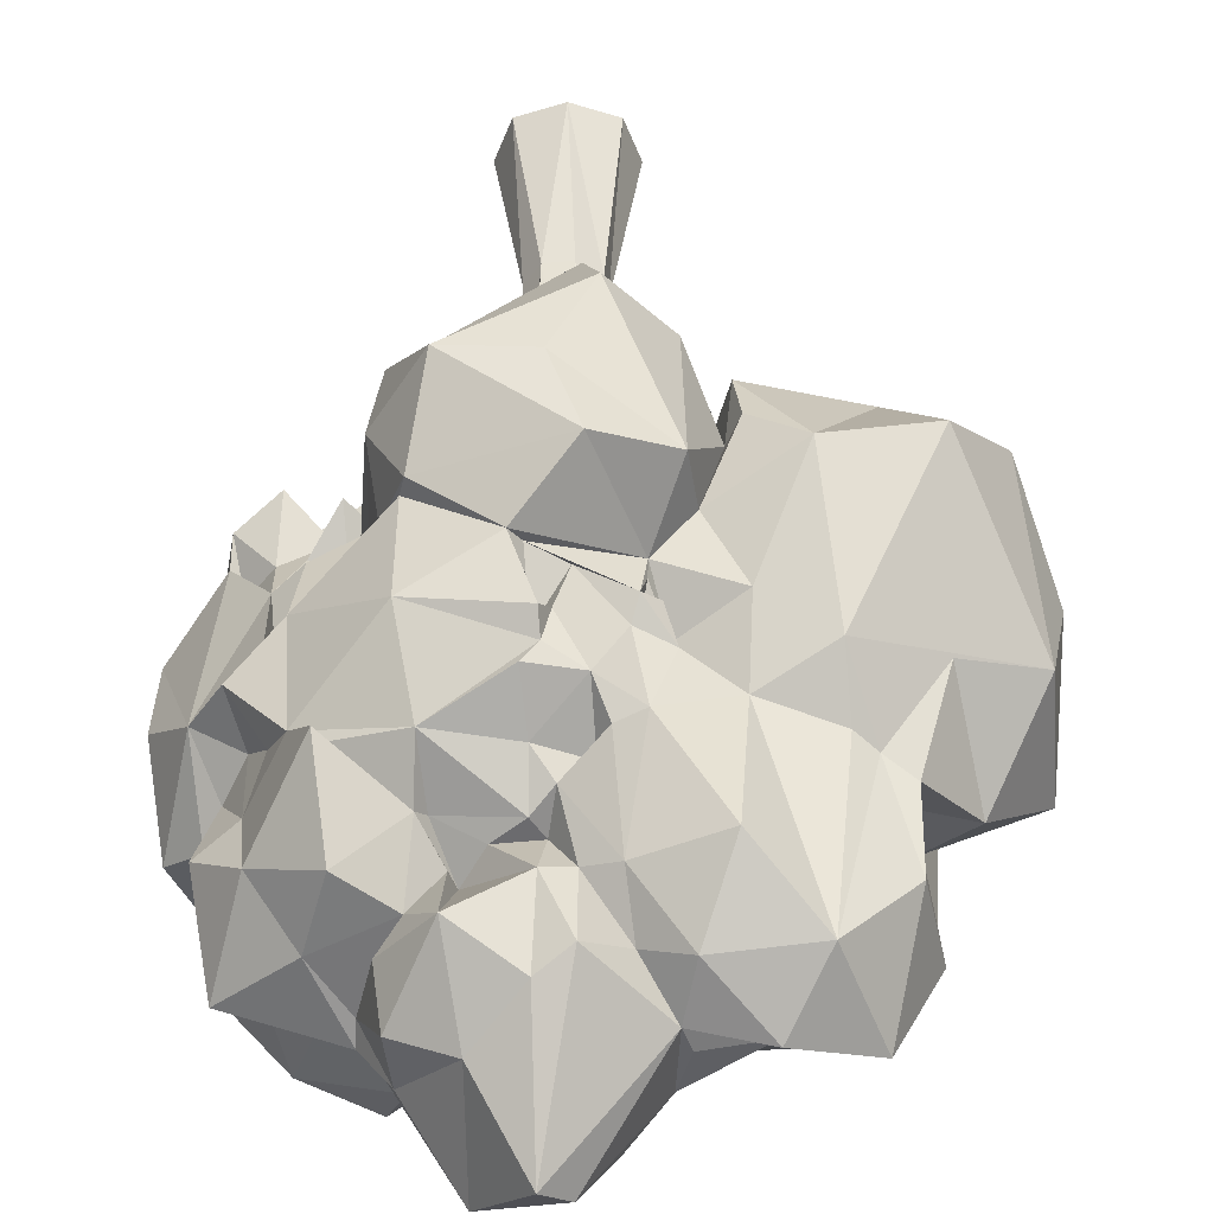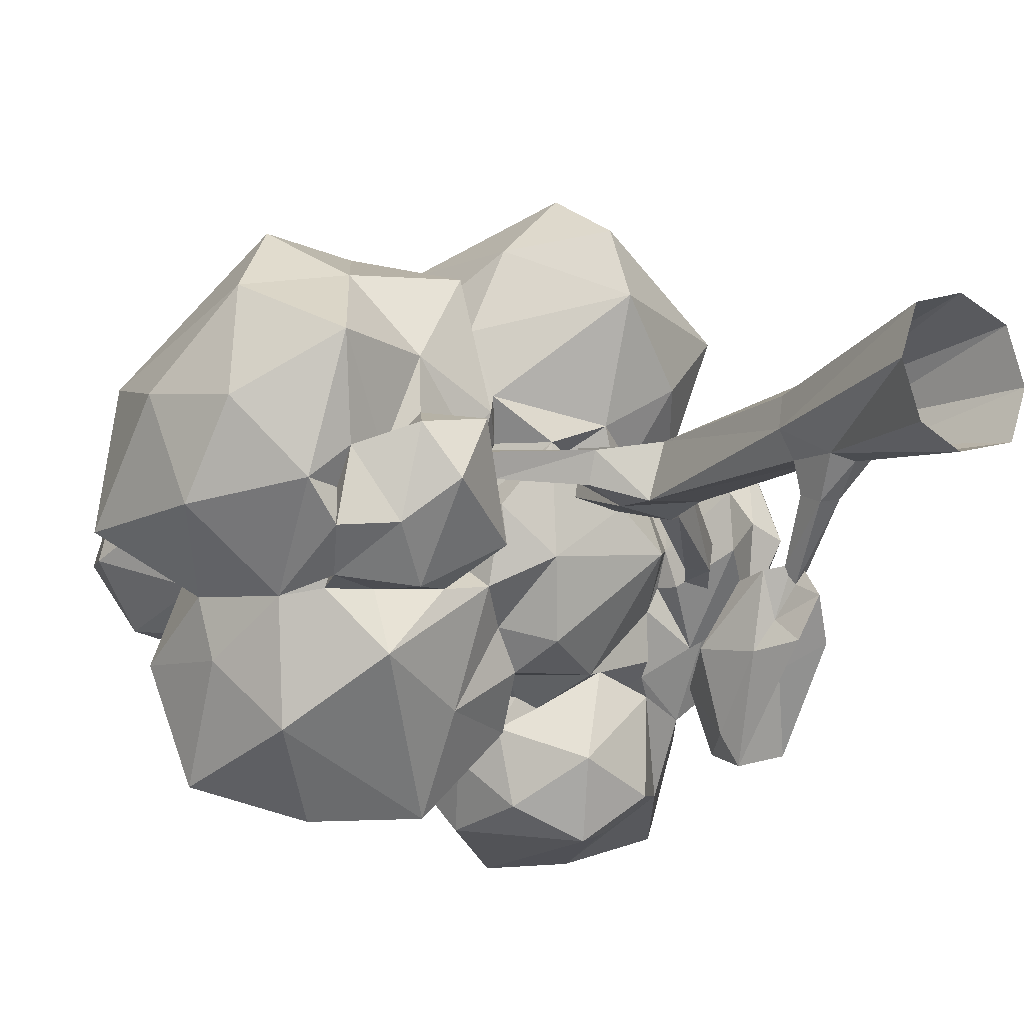
<metadata>
{"format":"obj","ext":"obj","renderer":"f3d","projection":"perspective","resolution":1024,"background":"white","views":[{"elev":45.6,"azim":-179.7,"up":"+Z"},{"elev":-15.1,"azim":-35.5,"up":"+Z"}]}
</metadata>
<code>
o _4_tree_Icosphere.043
v -0.2589 -0.01165 0.1024
v -0.1024 -0.01165 0.1024
v -0.2589 -0.01165 -0.05423
v -0.1024 -0.01165 -0.05423
v -0.2144 0.2067 -0.03549
v -0.2338 0.2776 0.05681
v -0.1213 0.2067 -0.009509
v -0.2278 0.6394 -0.01417
v -0.1403 0.6354 -0.02195
v -0.1317 0.6845 0.07814
v -0.1399 0.7069 0.001171
v -0.1055 0.6603 -0.006431
v -0.09948 0.6947 0.06371
v -0.1052 0.7104 0.009773
v 0.03595 0.7645 -0.04498
v 0.02001 0.7957 -0.001264
v 0.0103 0.7917 -0.04025
v -0.2274 0.574 -0.02034
v -0.1407 0.568 -0.009469
v -0.1406 0.5516 0.06248
v -0.2827 0.6606 0.01465
v -0.2842 0.6376 0.05677
v -0.2928 0.6278 0.003895
v -0.128 0.2802 -0.008681
v -0.2137 0.2807 -0.02855
v -0.148 0.2771 0.07668
v -0.1939 0.2527 -0.08836
v -0.1497 0.2878 -0.0617
v -0.1968 0.2881 -0.07191
v -0.1413 0.3688 -0.1437
v -0.287 -0.01165 0.02407
v -0.07428 -0.01165 0.02407
v -0.2395 0.2793 0.01047
v -0.1222 0.2786 0.03766
v -0.1339 0.6112 0.0623
v -0.101 0.6433 0.05261
v 0.04555 0.7682 -0.002157
v -0.2147 0.5544 0.06359
v -0.1344 0.5603 0.02337
v -0.297 0.6069 0.04973
v -0.1941 -0.01165 -0.08231
v -0.1714 0.2067 -0.0399
v -0.1602 0.2522 -0.0795
v -0.1807 -0.01165 0.1304
v -0.2214 0.6152 0.07008
v -0.1808 0.5517 0.06917
v -0.1946 0.2768 0.08246
v -0.1808 1.21 0.3589
v -0.2249 1.295 0.3452
v -0.3707 0.8114 0.266
v -0.216 1.04 0.4757
v -0.2096 0.6816 0.4186
v -0.2329 0.7848 0.4901
v 0.03139 0.7539 0.3074
v -0.07238 0.7127 0.2044
v -0.196 0.6529 0.3134
v -0.3282 0.7855 0.3924
v -0.1775 0.7386 0.1377
v 0.04633 0.9093 0.3444
v 0.05987 0.9023 0.1709
v -0.1687 0.9162 0.4889
v -0.03391 0.8997 0.4779
v -0.3344 1.013 0.4172
v -0.008051 1.038 0.3971
v -0.2291 1.41 -0.1273
v -0.1623 1.604 0.1895
v -0.2108 1.765 0.001975
v 0.01713 1.537 -0.06624
v -0.08807 1.656 0.112
v -0.2681 1.503 -0.167
v -0.2121 1.577 0.219
v -0.1673 1.482 0.2292
v -0.321 1.609 -0.009947
v -0.2592 1.601 -0.1468
v -0.0608 1.545 0.2267
v 0.003231 1.616 0.09853
v -0.1697 1.786 0.04542
v -0.09231 1.724 -0.07581
v -0.00641 1.611 -0.003987
v -0.4617 0.7984 -0.1332
v -0.5221 0.7092 0.07785
v -0.4261 0.6871 0.09285
v -0.4737 0.6786 -0.00326
v -0.5298 0.7471 -0.06073
v -0.3573 0.807 0.07277
v -0.3351 0.7678 -0.06007
v -0.3961 0.8366 -0.1202
v -0.4834 0.7728 0.197
v -0.7493 0.8524 0.1116
v -0.6547 1.09 -0.1185
v -0.6416 0.9408 0.3992
v -0.5132 1.198 0.3035
v -0.6549 0.7915 -0.005968
v -0.638 0.7259 0.1965
v -0.3484 0.7883 0.1415
v -0.7605 0.948 -0.02691
v -0.3915 0.806 0.3403
v -0.729 0.8693 0.2823
v -0.5682 0.8299 0.3183
v -0.7841 1.172 -0.02384
v -0.7934 1.003 0.1425
v -0.6096 1.217 -0.06578
v -0.4827 0.9624 0.3974
v -0.7673 1.143 0.1881
v -0.6837 1.288 0.08164
v -0.4098 1.128 0.3105
v -0.6425 1.175 0.2411
v 0.04166 0.9408 -0.1772
v 0.3115 1.121 0.04539
v 0.1614 1.01 0.1766
v 0.1406 0.9094 -0.1033
v 0.1483 0.9898 -0.2243
v 0.2637 0.9715 -0.1283
v 0.2231 1.256 -0.1907
v 0.3083 0.987 0.01941
v 0.303 1.1 -0.06846
v 0.2869 1.263 -0.0335
v 0.2501 1.187 0.1327
v 0.03368 1.341 -0.4249
v 0.1526 1.053 -0.3355
v -0.1009 1.34 -0.2513
v 0.1538 1.289 -0.4136
v 0.2474 1.188 -0.1982
v -0.1159 1.06 -0.3769
v -0.04854 0.9579 -0.31
v 0.07339 0.9748 -0.3542
v -0.01558 1.016 -0.4265
v -0.1304 1.193 -0.3973
v 0.09419 1.111 -0.3919
v -0.1776 1.264 -0.2931
v 0.2103 1.077 -0.2365
v 0.2512 1.197 -0.3759
v 0.000567 1.395 -0.3038
v 0.1859 1.272 -0.2568
v 0.07231 0.7516 -0.01056
v 0.06389 0.7483 0.07801
v 0.2115 0.8672 -0.03895
v 0.1949 0.7842 0.02884
v 0.04339 0.9385 0.06708
v 0.1606 0.8184 0.1657
v 0.03282 0.8411 -0.05586
v 0.01981 0.8501 0.000828
v 0.161 0.8285 -0.08619
v 0.1407 0.7856 0.04829
v 0.2528 0.9142 -0.03282
v 0.0956 0.8768 0.1293
v 0.2229 0.8594 0.1293
v 0.165 0.9234 0.1346
v -0.6383 1.073 -0.2139
v -0.4694 1.08 -0.4308
v -0.1698 1.128 -0.3013
v -0.5535 1.351 -0.1476
v -0.2857 1.292 -0.184
v -0.5768 0.9763 -0.3233
v -0.4847 0.8428 -0.2252
v -0.6068 0.9442 -0.1384
v -0.3206 0.8328 -0.1062
v -0.3286 0.9063 -0.2785
v -0.3147 1.011 -0.4207
v -0.1916 0.9802 -0.2843
v -0.603 1.194 -0.3771
v -0.6491 1.239 -0.1932
v -0.2287 1.252 -0.3441
v -0.3762 1.28 -0.3028
v -0.4192 1.402 -0.2033
v -0.0415 1.369 -0.08997
v 0.2374 1.359 0.08975
v 0.0646 1.478 0.2166
v 0.08932 1.349 -0.1824
v 0.1522 1.422 -0.07376
v 0.03606 1.486 -0.1024
v 0.2117 1.334 -0.006871
v 0.209 1.502 0.003111
v 0.1758 1.326 0.1286
v 0.08677 1.335 0.2971
v 0.09774 1.505 0.09916
v 0.167 1.423 0.1545
v -0.2034 0.8254 -0.1737
v -0.2588 0.7614 0.1048
v -0.24 0.7772 -0.06102
v -0.1313 0.7618 0.0262
v -0.05103 0.7691 -0.03194
v -0.09507 0.8894 -0.199
v -0.4199 1.478 -0.1028
v -0.2633 1.471 0.227
v -0.6331 1.447 0.01188
v -0.4369 1.632 0.1038
v -0.2911 1.302 0.2945
v -0.5423 1.49 -0.08044
v -0.3903 1.465 0.2816
v -0.6015 1.437 0.1563
v -0.4384 1.557 0.02057
v -0.5613 1.602 0.04577
v -0.3445 1.575 0.1921
v -0.4953 1.557 0.1976
v -0.000989 1.034 0.3627
v -0.02967 1.338 0.2988
v 0.04479 0.948 0.2197
v 0.1294 1.123 0.2553
v 0.000557 1.196 0.3612
v -0.1563 1.408 0.2263
v 0.1196 1.294 0.2424
v -0.1313 0.5635 -0.3735
v -0.163 0.3385 -0.2552
v -0.1457 0.489 -0.4017
v -0.1451 0.4253 -0.1412
v -0.1839 0.407 -0.2613
v -0.09517 0.3798 -0.1971
v -0.1244 0.4829 -0.1843
v -0.09512 0.5254 -0.2634
v -0.1113 0.3411 -0.253
v -0.1148 0.4648 -0.2915
v -0.08847 0.4627 -0.3857
v -0.1612 0.5731 -0.2813
v -0.1436 0.3162 -0.1949
v -0.1397 0.4071 -0.2816
v -0.1896 0.4276 -0.1606
v -0.1615 0.3875 -0.2183
v -0.189 0.3769 -0.1554
v -0.2077 0.4904 -0.2459
v -0.1642 0.5041 -0.357
v -0.1879 1.382 0.255
v -0.2439 1.311 0.006668
v 0.08503 1.32 0.2513
v 0.148 1.264 0.177
v -0.04327 1.389 0.2082
v -0.02865 1.401 0.2286
v -0.08761 1.345 -0.1269
v -0.129 1.336 -0.06997
v -0.2517 1.344 -0.09779
v -0.1858 1.271 -0.1447
v -0.2961 1.359 -0.0995
v -0.1661 1.331 -0.2251
v -0.2666 0.8858 -0.1497
v -0.2205 0.9073 -0.2081
v -0.1755 0.9906 -0.191
v -0.3355 0.8733 -0.07286
v -0.4671 1.35 -0.1053
v -0.3209 1.353 -0.09912
v -0.5508 1.289 -0.0508
v 0.03035 0.8562 0.07524
v 0.02114 0.8866 0.1246
v 0.001166 1.296 -0.1407
v -0.01411 0.9731 -0.17
v -0.06709 1.295 -0.1455
v -0.03127 1.367 -0.1766
v -0.1278 1.249 -0.1717
v -0.1308 1.032 -0.2137
v -0.1118 1.003 -0.2336
v -0.156 1.251 -0.1848
v -0.1466 1.055 -0.2599
v -0.148 1.048 -0.2096
v 0.1765 1.226 0.1279
v 0.2036 1.192 0.2099
v 0.2328 1.284 0.0157
v 0.2098 1.253 0.06601
v 0.1872 1.332 -0.1319
v 0.1596 1.124 0.2131
v 0.21 1.17 -0.1818
v 0.2229 1.108 -0.2078
v 0.1763 1.281 -0.07605
v 0.1951 0.9017 -0.09049
v 0.2251 0.9022 0.1073
v 0.2058 0.9311 0.08308
v 0.1618 1.227 -0.1333
v 0.1168 1.269 -0.1266
v 0.1269 0.9195 0.1418
v 0.08301 0.862 0.1936
v 0.118 0.9981 0.2168
v 0.1493 1.126 0.1503
v 0.07556 0.9275 0.1385
v 0.04675 0.8751 0.1603
v 0.01251 0.887 -0.08785
v 0.02643 0.8792 -0.05091
v 0.03572 0.9926 -0.1914
v 0.06862 0.964 -0.2008
v 0.02567 0.9045 -0.1611
v 0.09178 0.8837 -0.1351
v -0.4049 1.249 0.2574
v -0.328 1.174 0.2517
v -0.3161 1.158 0.247
v -0.5217 1.274 0.2283
v -0.555 1.288 0.2036
v -0.5801 1.259 -0.02512
v -0.5804 1.231 -0.02188
v -0.5998 1.318 0.1885
v -0.6012 1.26 0.07488
v -0.3313 0.8722 0.01367
v -0.3928 0.7946 0.1003
v -0.3243 0.7956 0.007964
v -0.5285 0.7977 0.0526
v -0.4902 0.7602 0.1087
v -0.5621 0.8932 -0.1307
v -0.4922 0.8725 -0.1269
v -0.595 0.7772 0.04746
v -0.5718 0.853 -0.1212
v -0.558 0.8388 -0.03914
v -0.5937 0.8145 -0.00523
v -0.608 0.791 -0.06705
v -0.07699 1.441 0.1401
v -0.06585 1.442 0.1747
v -0.01874 1.5 0.1687
v 0.01581 1.532 0.1293
v 0.03934 1.53 0.01998
v 0.04015 1.546 -0.01708
v -0.0508 1.51 -0.2015
v -0.005132 1.471 -0.05183
v -0.1777 1.411 0.1921
v -0.1109 1.418 0.1923
v -0.09882 1.384 -0.1274
v -0.1209 1.37 -0.07317
v -0.2125 1.464 0.2084
v -0.2763 1.542 0.1617
v -0.2375 1.368 -0.01131
v -0.2263 1.357 -0.08002
v -0.1375 1.372 -0.1224
v -0.3265 1.606 0.1046
v -0.3293 1.466 -0.108
v -0.3404 1.607 0.06242
v -0.3211 1.517 -0.03038
v 0.02704 1.008 0.288
v -0.004431 0.8091 0.1281
v -0.1466 1.116 0.3714
v -0.1278 1.122 0.3979
v -0.04173 0.8439 0.1129
v -0.2804 1.148 0.3222
v -0.1037 0.778 0.1001
v -0.224 0.8084 0.09241
v -0.2898 1.078 0.3052
v -0.349 1.013 0.3221
v -0.312 0.832 0.1103
v -0.4015 0.8944 0.3667
v -0.3814 0.9019 0.3192
v -0.3402 0.7949 0.1687
v -0.1556 1.341 0.2777
v -0.1556 1.213 0.3259
v -0.145 1.292 0.3564
v -0.169 1.265 0.363
v -0.1655 1.233 0.3888
v -0.2487 1.34 0.3078
v -0.2322 1.348 0.2544
v -0.2018 1.113 0.3308
v -0.2699 1.179 0.2988
v -0.2792 1.16 0.2694
v -0.3254 1.193 0.2761
v -0.3068 1.139 0.2977
v -0.2891 1.108 0.3038
v -0.1395 0.763 0.0193
v -0.1357 0.7596 0.03669
v -0.1293 0.764 0.09533
v 0.03856 0.8281 -0.04929
v 0.03741 0.8194 -0.01121
v 0.05568 0.7829 -0.007386
v 0.06994 0.8115 -0.0587
v 0.05614 0.7882 -0.02911
v -0.1386 0.3837 -0.1621
v -0.1536 0.352 -0.1751
v -0.1998 0.7762 0.109
v -0.1608 0.747 0.09732
v -0.2059 0.7993 0.07948
v -0.2134 0.7663 0.02998
v -0.2094 0.7616 0.07434
v -0.1497 0.3646 -0.1453
v -0.1615 0.3575 -0.163
v -0.1448 0.3754 -0.1561
v -0.1474 0.3403 -0.1577
v -0.1376 0.35 -0.1594
v -0.1681 0.3565 -0.1507
v -0.3972 0.7207 0.05723
v -0.3806 0.731 0.02225
v -0.3879 0.7441 0.06627
v -0.3717 0.7562 0.03533
f 19 8 9
f 32 7 34
f 1 33 31
f 41 5 42
f 44 26 47
f 10 350 359
f 46 35 45
f 39 9 35
f 38 22 40
f 362 361 45
f 11 361 348
f 9 8 11
f 10 14 11
f 45 35 10
f 12 17 15
f 11 12 9
f 35 12 36
f 10 36 13
f 16 351 17
f 36 15 37
f 13 17 14
f 36 16 13
f 37 352 16
f 15 351 354
f 15 354 355
f 40 370 23
f 33 6 38
f 34 19 39
f 26 46 47
f 24 18 19
f 40 371 369
f 8 23 21
f 8 22 45
f 22 372 371
f 21 370 372
f 25 28 29
f 34 7 24
f 28 363 368
f 5 29 27
f 42 27 43
f 7 28 24
f 28 367 30
f 364 27 368
f 366 43 357
f 5 33 25
f 30 367 356
f 18 40 23
f 26 39 20
f 33 18 25
f 20 39 35
f 31 5 3
f 2 34 26
f 7 42 43
f 4 42 7
f 47 38 6
f 38 46 45
f 44 6 1
f 342 48 343
f 337 335 49
f 343 49 188
f 343 48 49
f 48 336 339
f 56 54 52
f 56 58 55
f 50 57 333
f 54 59 62
f 53 61 63
f 322 242 60
f 51 64 324
f 63 51 329
f 323 342 326
f 329 51 324
f 333 330 332
f 63 61 51
f 62 64 51
f 62 59 64
f 333 57 63
f 57 53 63
f 61 62 51
f 61 53 62
f 53 54 62
f 59 198 321
f 59 54 60
f 54 322 60
f 55 327 322
f 58 179 328
f 58 56 334
f 56 50 334
f 56 57 50
f 56 52 57
f 52 53 57
f 54 55 322
f 54 56 55
f 52 54 53
f 65 70 74
f 320 73 74
f 65 74 306
f 66 75 69
f 74 67 78
f 68 78 79
f 76 79 69
f 304 79 76
f 79 78 69
f 78 77 69
f 78 67 77
f 77 66 69
f 69 75 76
f 303 76 75
f 306 78 68
f 306 74 78
f 74 73 67
f 317 77 67
f 317 71 77
f 71 66 77
f 72 75 66
f 300 75 72
f 310 65 306
f 70 320 74
f 73 317 67
f 319 317 73
f 71 72 66
f 318 70 65
f 84 81 295
f 84 295 299
f 86 237 290
f 86 87 237
f 86 80 87
f 82 369 371
f 83 80 86
f 83 84 80
f 84 296 80
f 84 299 296
f 82 83 86
f 82 81 83
f 81 84 83
f 81 292 291
f 88 289 95
f 88 95 97
f 89 94 98
f 90 96 100
f 88 97 99
f 89 98 101
f 90 100 102
f 91 103 92
f 106 279 92
f 105 104 107
f 107 104 92
f 104 91 92
f 92 103 106
f 330 106 103
f 102 100 105
f 100 104 105
f 101 98 104
f 98 91 104
f 99 103 91
f 99 97 103
f 100 101 104
f 100 96 101
f 96 89 101
f 98 99 91
f 98 94 99
f 94 88 99
f 95 334 50
f 156 96 90
f 156 93 96
f 93 89 96
f 85 288 331
f 95 289 85
f 93 94 89
f 108 277 244
f 108 112 111
f 260 114 116
f 109 117 118
f 261 255 117
f 263 118 110
f 263 115 118
f 115 109 118
f 116 117 109
f 116 114 117
f 114 261 117
f 115 116 109
f 115 113 116
f 113 260 116
f 265 266 261
f 148 264 110
f 271 268 267
f 111 112 113
f 112 260 113
f 127 125 124
f 244 125 276
f 127 129 126
f 119 128 130
f 120 129 122
f 120 122 132
f 121 245 246
f 122 133 169
f 134 265 123
f 134 122 169
f 169 133 246
f 133 121 246
f 123 260 112
f 132 134 123
f 132 122 134
f 119 133 122
f 119 130 133
f 130 121 133
f 131 132 123
f 131 120 132
f 122 129 119
f 128 151 130
f 251 249 248
f 126 129 120
f 127 119 129
f 127 128 119
f 127 124 128
f 124 151 128
f 276 126 120
f 276 125 126
f 125 127 126
f 124 251 151
f 124 125 251
f 125 244 251
f 136 135 144
f 278 135 354
f 135 278 143
f 138 137 145
f 136 144 241
f 272 139 146
f 140 147 148
f 264 148 147
f 146 140 148
f 138 147 140
f 138 145 147
f 145 263 147
f 241 146 139
f 241 144 146
f 144 140 146
f 142 136 241
f 144 138 140
f 143 137 138
f 144 143 138
f 144 135 143
f 353 135 142
f 135 136 142
f 159 155 154
f 159 154 150
f 90 149 156
f 90 162 149
f 150 161 164
f 239 232 153
f 164 165 153
f 164 161 165
f 161 152 165
f 285 152 162
f 160 151 251
f 163 164 153
f 163 150 164
f 161 162 152
f 161 149 162
f 158 159 160
f 159 151 160
f 159 163 151
f 159 150 163
f 150 154 161
f 154 149 161
f 158 234 157
f 157 155 158
f 155 159 158
f 154 156 149
f 154 155 156
f 155 294 293
f 311 310 166
f 257 169 170
f 306 307 166
f 257 170 172
f 167 173 177
f 175 177 168
f 175 174 177
f 174 167 177
f 177 176 168
f 177 173 176
f 173 305 176
f 302 168 176
f 227 175 168
f 172 173 167
f 172 170 173
f 170 305 173
f 171 307 68
f 170 171 305
f 170 169 171
f 169 166 171
f 180 234 178
f 180 348 361
f 234 235 178
f 178 183 182
f 142 241 325
f 322 241 242
f 181 182 325
f 182 183 273
f 277 273 183
f 236 248 249
f 348 182 181
f 180 178 182
f 179 290 180
f 184 189 192
f 186 191 193
f 193 195 187
f 193 191 195
f 195 194 187
f 195 190 194
f 190 185 194
f 313 317 194
f 192 193 187
f 192 189 193
f 189 186 193
f 279 190 195
f 279 188 190
f 188 185 190
f 240 186 189
f 340 222 185
f 196 199 200
f 200 202 197
f 200 199 202
f 199 254 202
f 224 227 197
f 335 337 197
f 222 335 201
f 338 200 197
f 324 339 336
f 269 270 199
f 208 212 210
f 203 213 205
f 204 218 207
f 205 204 207
f 220 221 207
f 221 205 207
f 207 218 219
f 219 220 207
f 219 217 220
f 217 206 220
f 214 220 206
f 214 221 220
f 203 205 221
f 216 204 205
f 215 218 204
f 215 357 218
f 206 217 219
f 214 203 221
f 205 213 216
f 213 211 216
f 216 215 204
f 216 211 215
f 211 366 215
f 206 209 214
f 210 203 214
f 210 212 203
f 212 213 203
f 212 211 213
f 212 208 211
f 367 211 208
f 209 210 214
f 209 208 210
f 209 365 356
f 206 365 209
f 308 222 201
f 226 201 197
f 202 174 175
f 309 308 201
f 253 256 174
f 235 160 236
f 231 230 223
f 238 184 239
f 232 230 231
f 252 248 236
f 229 228 316
f 251 252 236
f 247 233 228
f 233 250 151
f 272 268 271
f 265 259 123
f 270 110 258
f 267 146 148
f 265 134 169
f 254 258 118
f 265 169 266
f 272 60 139
f 256 172 167
f 271 269 198
f 286 105 107
f 286 287 105
f 282 279 195
f 286 191 287
f 284 285 102
f 283 107 92
f 279 282 92
f 87 157 237
f 291 292 88
f 293 294 296
f 299 93 156
f 289 82 85
f 289 292 82
f 317 319 192
f 305 68 79
f 315 318 65
f 301 300 227
f 320 184 192
f 318 320 70
f 314 315 223
f 73 320 192
f 302 303 75
f 303 304 76
f 315 314 239
f 300 72 309
f 316 65 310
f 302 227 168
f 179 334 331
f 326 347 329
f 60 271 198
f 345 281 346
f 346 326 345
f 341 49 335
f 342 336 48
f 188 49 340
f 48 339 338
f 338 337 49
f 48 338 49
f 327 325 322
f 326 329 323
f 329 324 323
f 64 196 324
f 196 64 321
f 333 63 330
f 64 59 321
f 59 60 198
f 55 58 327
f 58 334 179
f 300 301 75
f 72 71 312
f 71 313 312
f 80 296 294
f 80 294 87
f 288 85 86
f 86 290 288
f 296 297 293
f 298 299 295
f 81 291 295
f 88 292 289
f 279 106 280
f 106 329 281
f 106 281 280
f 284 102 287
f 102 105 287
f 103 97 332
f 97 333 332
f 332 330 103
f 333 97 95
f 50 333 95
f 331 334 95
f 331 95 85
f 94 93 295
f 93 298 295
f 295 291 94
f 275 108 244
f 276 112 108
f 275 276 108
f 114 260 259
f 110 118 258
f 253 118 256
f 118 117 255
f 256 118 255
f 261 257 255
f 110 269 271
f 114 265 261
f 110 271 267
f 267 148 110
f 264 263 110
f 111 113 262
f 113 145 262
f 276 275 244
f 151 250 130
f 120 131 112
f 121 247 245
f 246 243 169
f 112 131 123
f 123 259 260
f 121 130 247
f 247 130 250
f 251 244 249
f 120 112 276
f 145 137 262
f 268 272 146
f 147 263 264
f 137 143 262
f 143 111 262
f 111 143 278
f 278 141 274
f 274 141 142
f 284 240 152
f 152 285 284
f 153 165 239
f 165 152 238
f 152 240 238
f 163 153 233
f 162 90 102
f 102 285 162
f 234 158 235
f 158 160 235
f 293 156 155
f 306 166 310
f 166 229 311
f 171 166 307
f 176 305 304
f 302 176 304
f 302 304 303
f 227 224 175
f 171 68 305
f 180 157 234
f 183 178 235
f 142 182 273
f 142 273 274
f 325 182 142
f 322 325 241
f 244 277 183
f 183 249 244
f 249 183 236
f 183 235 236
f 179 288 290
f 279 280 345
f 279 345 188
f 194 185 313
f 185 312 313
f 187 194 317
f 185 188 340
f 340 341 222
f 186 240 287
f 287 240 284
f 326 342 343
f 342 323 336
f 197 202 224
f 197 201 335
f 337 338 197
f 222 341 335
f 200 338 339
f 323 324 336
f 324 200 339
f 198 199 321
f 199 196 321
f 199 198 269
f 185 222 312
f 312 222 308
f 197 227 226
f 175 224 202
f 202 225 174
f 201 226 309
f 174 225 253
f 165 238 239
f 239 184 318
f 184 320 318
f 189 238 240
f 232 231 153
f 231 233 153
f 237 157 290
f 157 180 290
f 238 189 184
f 228 233 316
f 233 231 316
f 231 223 315
f 315 316 231
f 139 242 241
f 250 233 247
f 169 243 166
f 243 246 166
f 236 160 251
f 257 266 169
f 166 246 228
f 246 245 228
f 228 229 166
f 248 252 251
f 245 247 228
f 151 163 233
f 263 145 115
f 253 225 254
f 225 202 254
f 115 145 113
f 265 114 259
f 270 269 110
f 257 261 266
f 199 270 258
f 258 254 199
f 267 268 146
f 118 253 254
f 255 257 172
f 256 167 174
f 271 60 272
f 274 273 278
f 273 277 108
f 108 111 278
f 273 108 278
f 256 255 172
f 191 283 195
f 283 286 107
f 287 191 186
f 281 345 280
f 195 283 282
f 286 283 191
f 344 326 281
f 347 344 281
f 281 329 347
f 92 282 283
f 297 156 293
f 94 291 88
f 156 297 296
f 299 298 93
f 156 296 299
f 155 157 87
f 87 294 155
f 292 81 82
f 192 187 317
f 79 304 305
f 227 302 301
f 226 227 300
f 226 300 309
f 192 319 73
f 75 301 302
f 223 230 314
f 230 232 314
f 316 311 229
f 318 315 239
f 314 232 239
f 72 308 309
f 317 313 71
f 72 312 308
f 310 311 316
f 316 315 65
f 307 306 68
f 324 196 200
f 329 330 63
f 242 139 60
f 325 327 181
f 327 350 181
f 288 179 331
f 329 106 330
f 347 326 344
f 343 345 326
f 188 345 343
f 346 281 326
f 341 340 49
f 362 328 179
f 368 219 218
f 349 348 181
f 368 206 219
f 85 372 86
f 358 58 328
f 365 30 356
f 349 10 348
f 19 18 8
f 32 4 7
f 1 6 33
f 41 3 5
f 44 2 26
f 358 45 359
f 45 10 359
f 46 20 35
f 39 19 9
f 38 45 22
f 361 8 45
f 45 358 362
f 358 360 362
f 11 8 361
f 10 13 14
f 12 14 17
f 11 14 12
f 35 9 12
f 10 35 36
f 16 352 351
f 36 12 15
f 13 16 17
f 36 37 16
f 37 353 352
f 15 17 351
f 353 37 355
f 37 15 355
f 40 369 370
f 34 24 19
f 26 20 46
f 24 25 18
f 40 22 371
f 8 18 23
f 8 21 22
f 22 21 372
f 21 23 370
f 25 24 28
f 368 29 28
f 28 30 363
f 5 25 29
f 42 5 27
f 7 43 28
f 28 43 367
f 357 27 364
f 27 29 368
f 367 43 366
f 43 27 357
f 18 38 40
f 26 34 39
f 33 38 18
f 31 33 5
f 2 32 34
f 4 41 42
f 47 46 38
f 44 47 6
f 82 86 370
f 82 370 369
f 371 85 82
f 135 355 354
f 354 351 278
f 351 141 278
f 142 141 352
f 141 351 352
f 353 355 135
f 142 352 353
f 362 179 361
f 179 180 361
f 348 180 182
f 215 366 357
f 367 366 211
f 367 208 356
f 208 209 356
f 206 363 365
f 327 58 350
f 58 359 350
f 350 349 181
f 362 360 328
f 218 357 364
f 364 368 218
f 368 363 206
f 85 371 372
f 372 370 86
f 328 360 358
f 358 359 58
f 365 363 30
f 350 10 349
f 10 11 348

</code>
